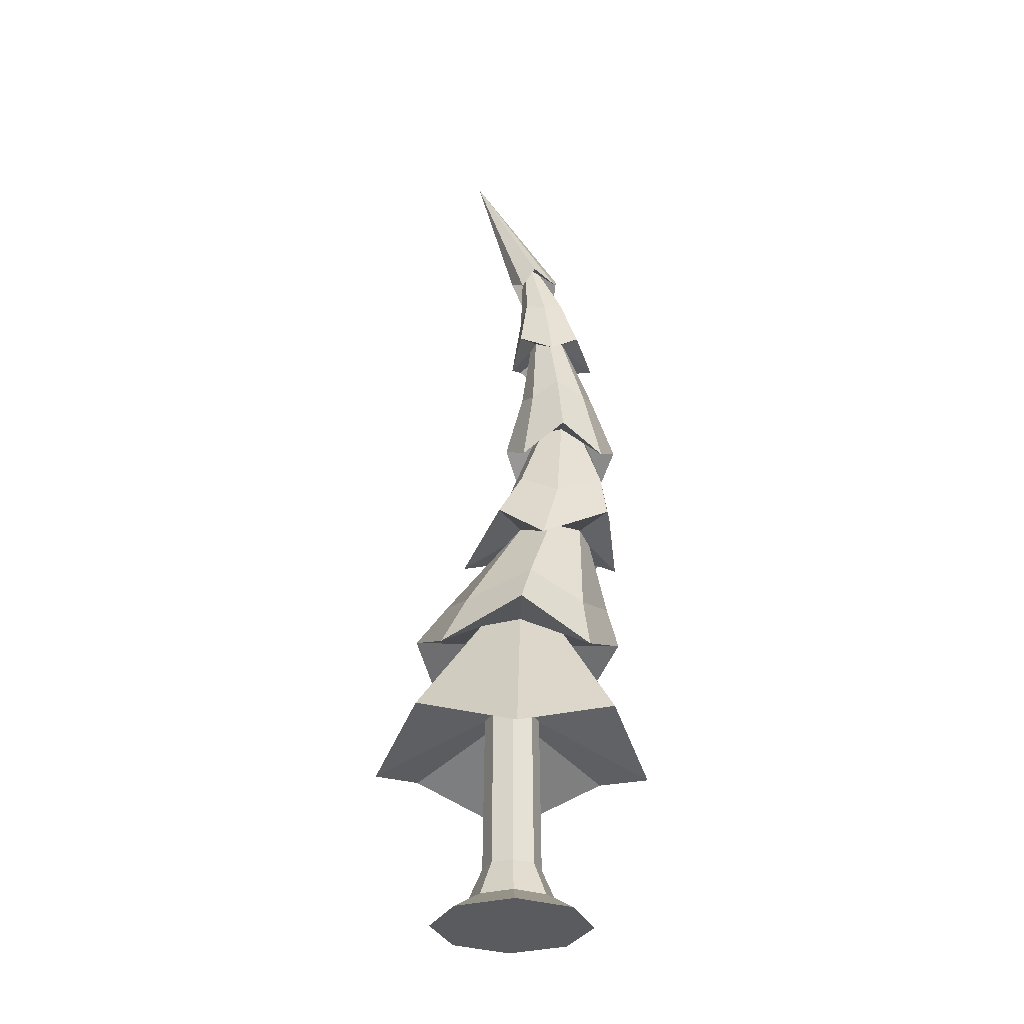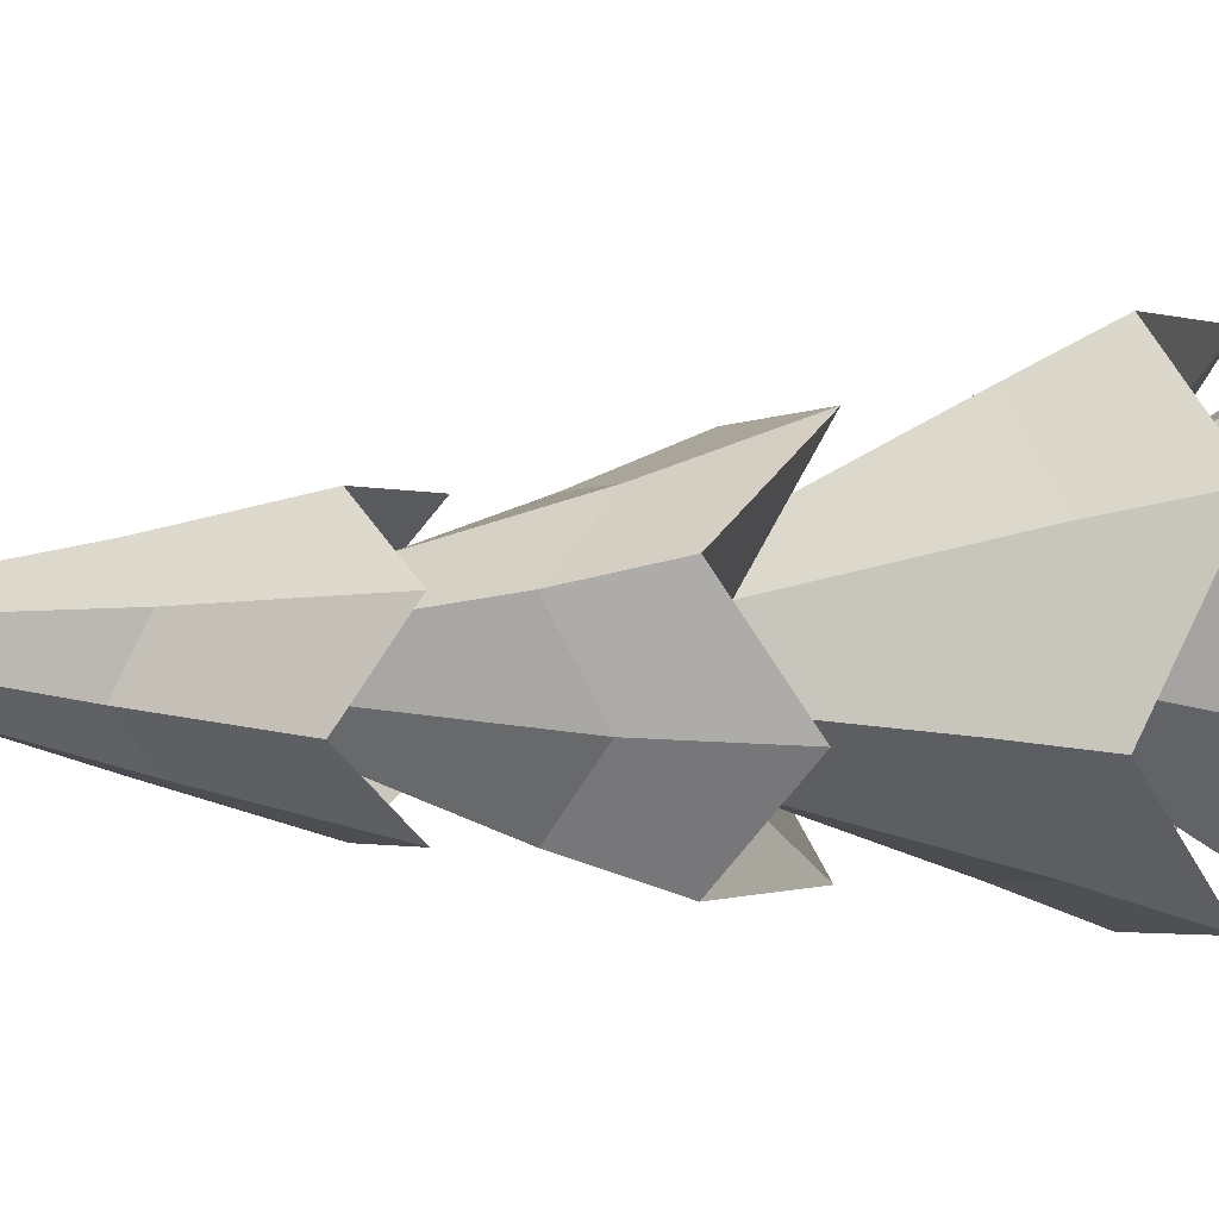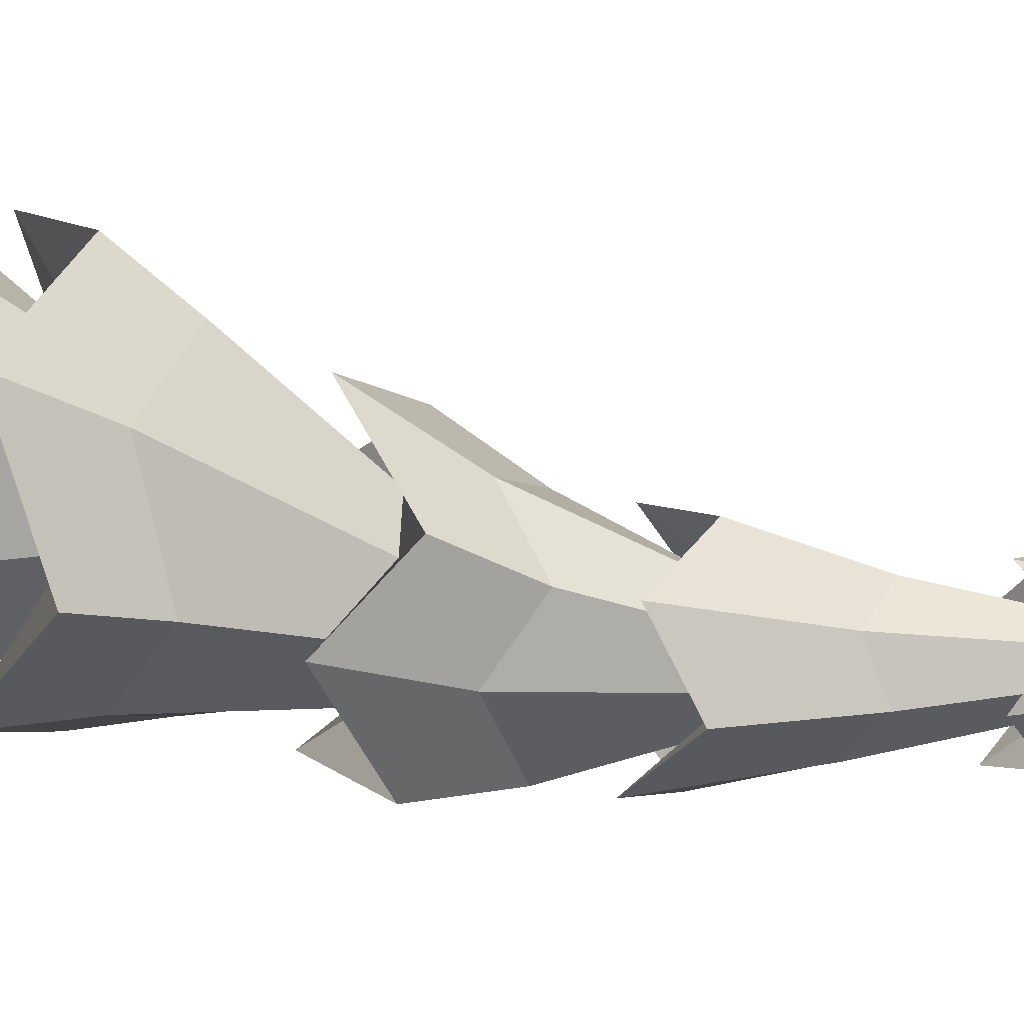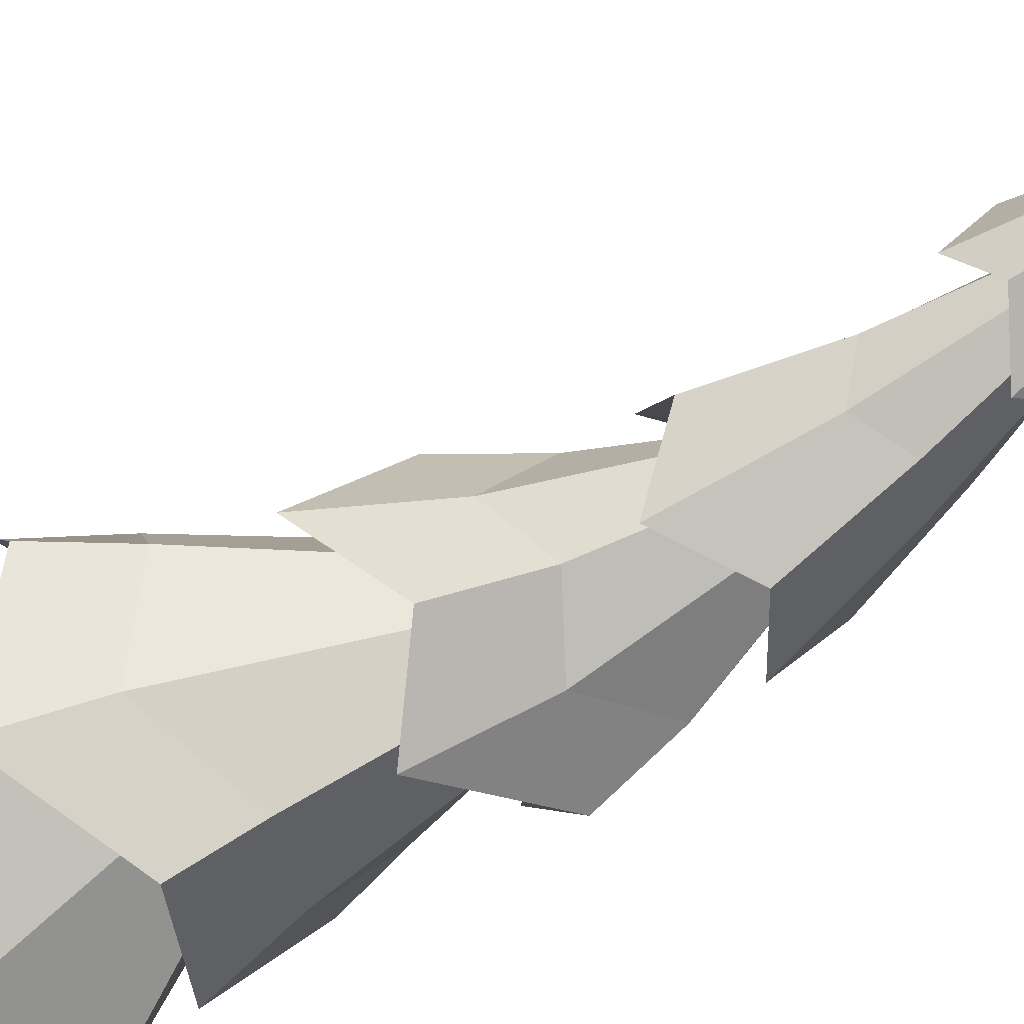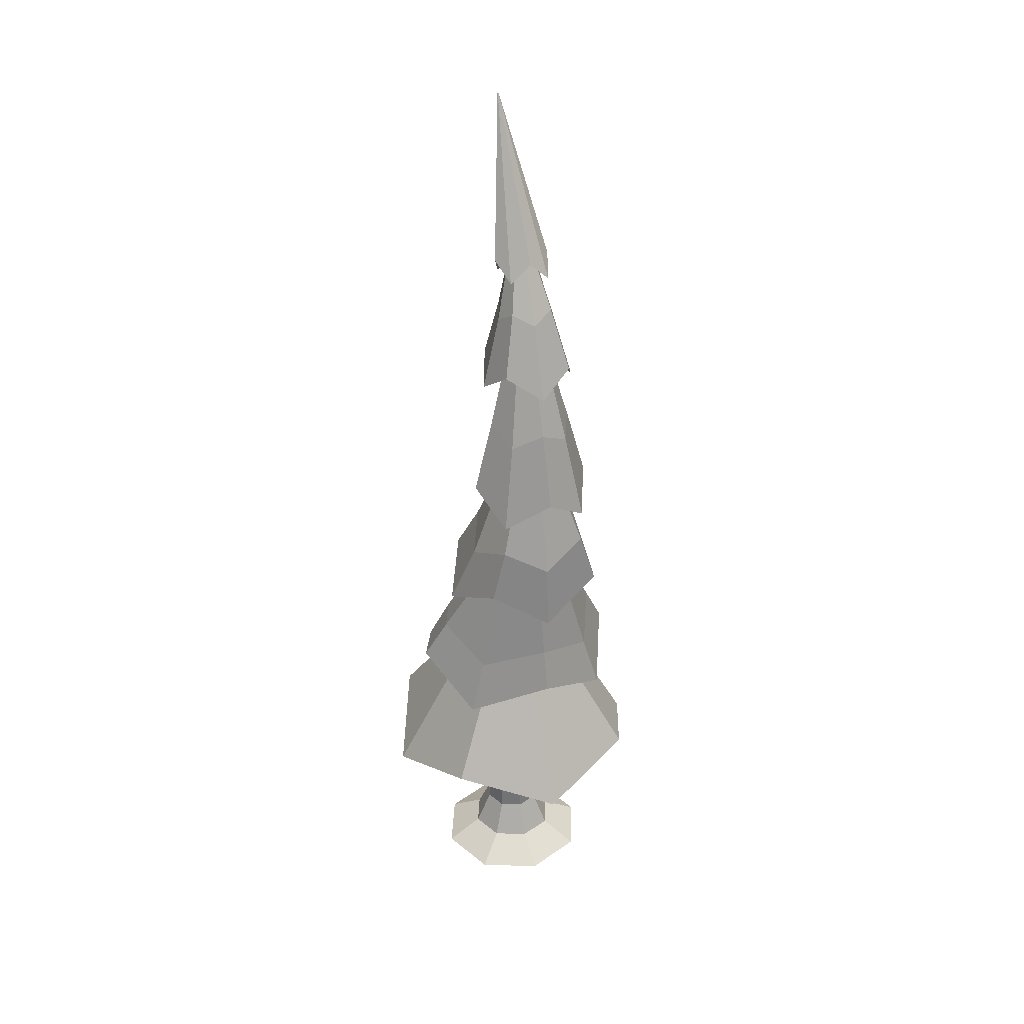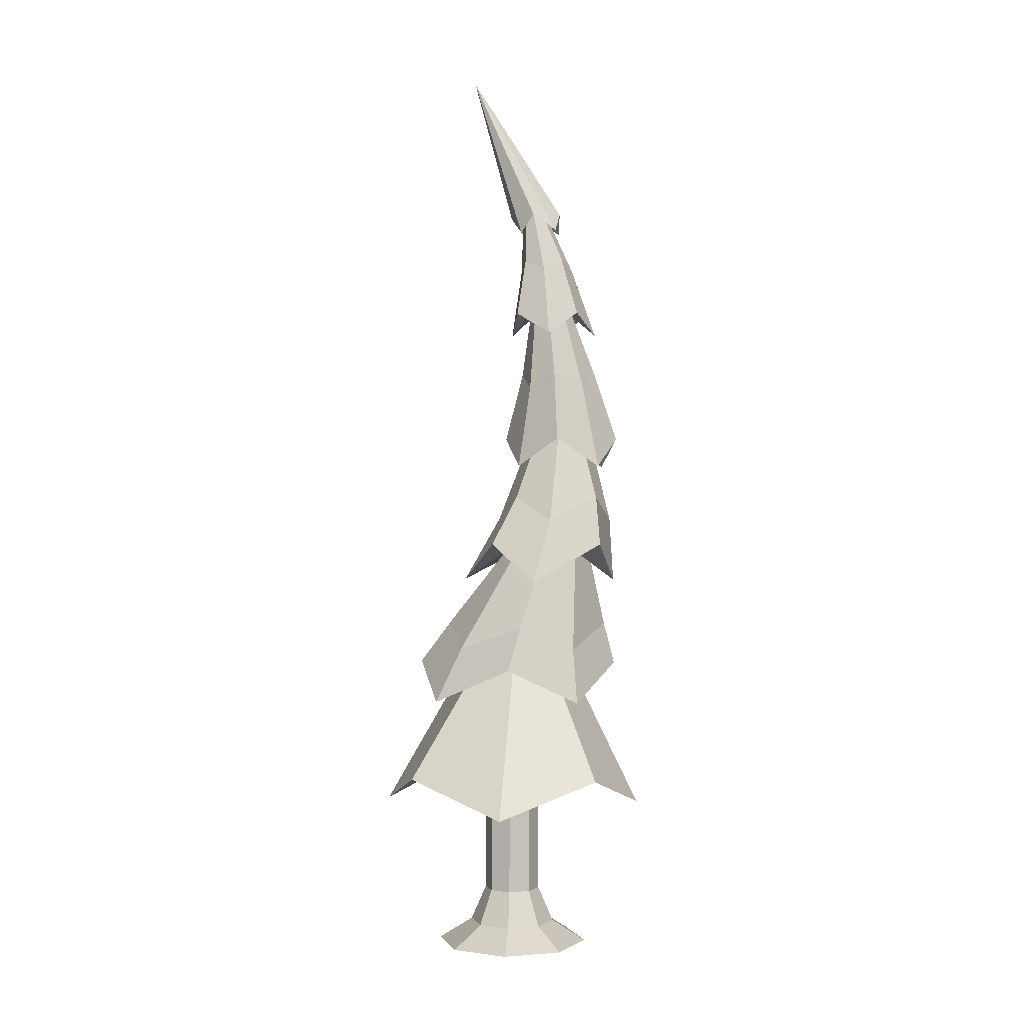
<metadata>
{"format":"obj","ext":"obj","renderer":"f3d","projection":"perspective","resolution":1024,"background":"white","views":[{"elev":-32.1,"azim":178.0,"up":"+Y"},{"elev":21.2,"azim":-86.6,"up":"+Z"},{"elev":-64.3,"azim":84.2,"up":"+Z"},{"elev":-60.4,"azim":125.1,"up":"+Z"},{"elev":34.4,"azim":-110.3,"up":"+Y"},{"elev":0.7,"azim":-174.6,"up":"+Y"}]}
</metadata>
<code>
g default
v 4.2 0.03149 -7.396
v 4.2 1.435 -7.275
v 4.427 0.03149 -7.302
v 4.341 1.435 -7.216
v 4.521 0.03149 -7.075
v 4.399 1.435 -7.075
v 4.427 0.03149 -6.848
v 4.341 1.435 -6.934
v 4.2 0.03149 -6.754
v 4.2 1.435 -6.876
v 3.973 0.03149 -6.848
v 4.059 1.435 -6.934
v 3.878 0.03149 -7.075
v 4 1.435 -7.075
v 3.973 0.03149 -7.302
v 4.059 1.435 -7.216
v 4.896 1.239 -7.772
v 4.2 0.9833 -8.061
v 5.185 0.9833 -7.075
v 4.896 1.239 -6.379
v 4.2 0.9833 -6.09
v 3.503 1.239 -6.379
v 3.214 0.9833 -7.075
v 3.503 1.239 -7.772
v 4.436 2.076 -7.362
v 4.152 2.076 -7.48
v 4.557 2.076 -7.075
v 4.436 2.076 -6.789
v 4.152 2.076 -6.67
v 3.863 2.076 -6.789
v 3.747 2.076 -7.075
v 3.863 2.076 -7.362
v 4.732 1.812 -7.615
v 4.157 2.076 -7.839
v 4.921 2.076 -7.075
v 4.732 1.812 -6.535
v 4.157 2.076 -6.311
v 3.651 1.812 -6.535
v 3.393 2.076 -7.075
v 3.651 1.812 -7.615
v 4.141 2.958 -7.304
v 3.918 2.958 -7.399
v 4.242 2.958 -7.075
v 4.141 2.958 -6.846
v 3.918 2.958 -6.751
v 3.683 2.958 -6.846
v 3.594 2.958 -7.075
v 3.683 2.958 -7.304
v 4.312 3.019 -7.489
v 3.985 2.731 -7.661
v 4.57 2.731 -7.075
v 4.312 3.019 -6.661
v 3.985 2.731 -6.49
v 3.484 3.019 -6.661
v 3.399 2.731 -7.075
v 3.484 3.019 -7.489
v 3.959 3.923 -7.223
v 3.811 3.923 -7.285
v 4.021 3.923 -7.075
v 3.959 3.923 -6.927
v 3.811 3.923 -6.866
v 3.663 3.923 -6.927
v 3.602 3.923 -7.075
v 3.663 3.923 -7.223
v 4.118 3.621 -7.382
v 3.811 3.833 -7.509
v 4.245 3.833 -7.075
v 4.118 3.621 -6.769
v 3.811 3.833 -6.641
v 3.504 3.621 -6.769
v 3.377 3.833 -7.075
v 3.504 3.621 -7.382
v 4.003 4.85 -7.186
v 3.897 4.85 -7.232
v 4.044 4.849 -7.075
v 3.997 4.85 -6.964
v 3.888 4.85 -6.919
v 3.782 4.851 -6.964
v 3.741 4.851 -7.075
v 3.789 4.851 -7.186
v 4.134 4.808 -7.314
v 3.882 4.649 -7.412
v 4.197 4.649 -7.075
v 4.119 4.808 -6.837
v 3.859 4.649 -6.738
v 3.657 4.809 -6.837
v 3.545 4.649 -7.075
v 3.672 4.809 -7.314
v 4.085 5.667 -7.127
v 4.036 5.672 -7.148
v 4.104 5.665 -7.075
v 4.083 5.667 -7.024
v 4.034 5.672 -7.002
v 3.985 5.676 -7.024
v 3.965 5.678 -7.075
v 3.986 5.676 -7.127
v 4.113 5.45 -7.215
v 4.013 5.586 -7.273
v 4.199 5.57 -7.075
v 4.108 5.45 -6.935
v 4.007 5.586 -6.878
v 3.841 5.468 -6.935
v 3.822 5.602 -7.075
v 3.845 5.468 -7.215
v 4.49 6.646 -7.075
v 4.2 -0.1238 -7.648
v 4.605 -0.1238 -7.48
v 4.773 -0.1238 -7.075
v 4.605 -0.1238 -6.67
v 4.2 -0.1238 -6.502
v 3.794 -0.1238 -6.67
v 3.627 -0.1238 -7.075
v 3.794 -0.1238 -7.48
v 3.727 5.162 -7.075
v 3.799 5.242 -7.22
v 3.92 5.156 -6.87
v 3.793 5.242 -6.93
v 4.123 5.151 -7.075
v 4.072 5.231 -6.93
v 3.93 5.156 -7.28
v 4.078 5.231 -7.22
v 3.62 4.236 -6.866
v 3.547 4.342 -7.075
v 4.02 4.236 -6.866
v 3.819 4.342 -6.78
v 4.037 4.236 -7.284
v 4.115 4.342 -7.075
v 3.629 4.236 -7.284
v 3.843 4.342 -7.371
v 3.864 3.205 -6.639
v 3.519 3.378 -6.767
v 4.3 3.205 -7.075
v 4.135 3.378 -6.767
v 3.864 3.205 -7.511
v 4.135 3.378 -7.383
v 3.519 3.378 -7.383
v 3.428 3.205 -7.075
v 4.551 2.213 -6.644
v 4.082 2.385 -6.465
v 4.551 2.213 -7.507
v 4.692 2.385 -7.075
v 3.472 2.385 -7.075
v 3.689 2.213 -7.507
v 3.689 2.213 -6.644
v 4.082 2.385 -7.685
v 4.2 0.2873 -7.285
v 4.348 0.2873 -7.223
v 4.409 0.2873 -7.075
v 4.348 0.2873 -6.927
v 4.2 0.2873 -6.866
v 4.052 0.2873 -6.927
v 3.99 0.2873 -7.075
v 4.052 0.2873 -7.223
g darkFBXASC032pine
f 146 2 4 147
f 147 4 6 148
f 148 6 8 149
f 149 8 10 150
f 150 10 12 151
f 151 12 14 152
f 10 8 20 21
f 152 14 16 153
f 153 16 2 146
f 9 11 111 110
f 20 19 27 28
f 16 14 23 24
f 6 4 17 19
f 12 10 21 22
f 2 16 24 18
f 4 2 18 17
f 8 6 19 20
f 14 12 22 23
f 32 31 39 40
f 17 18 26 25
f 18 24 32 26
f 23 22 30 31
f 21 20 28 29
f 19 17 25 27
f 24 23 31 32
f 22 21 29 30
f 139 138 44 45
f 30 29 37 38
f 28 27 35 36
f 25 26 34 33
f 26 32 40 34
f 31 30 38 39
f 29 28 36 37
f 27 25 33 35
f 42 48 56 50
f 141 140 41 43
f 143 142 47 48
f 144 139 45 46
f 138 141 43 44
f 140 145 42 41
f 145 143 48 42
f 142 144 46 47
f 131 130 61 62
f 47 46 54 55
f 45 44 52 53
f 43 41 49 51
f 48 47 55 56
f 46 45 53 54
f 44 43 51 52
f 41 42 50 49
f 64 63 71 72
f 133 132 59 60
f 135 134 58 57
f 134 136 64 58
f 137 131 62 63
f 130 133 60 61
f 132 135 57 59
f 136 137 63 64
f 123 122 78 79
f 62 61 69 70
f 60 59 67 68
f 57 58 66 65
f 58 64 72 66
f 63 62 70 71
f 61 60 68 69
f 59 57 65 67
f 73 74 82 81
f 125 124 76 77
f 127 126 73 75
f 128 123 79 80
f 122 125 77 78
f 124 127 75 76
f 126 129 74 73
f 129 128 80 74
f 115 114 95 96
f 74 80 88 82
f 79 78 86 87
f 77 76 84 85
f 75 73 81 83
f 80 79 87 88
f 78 77 85 86
f 76 75 83 84
f 91 89 97 99
f 117 116 93 94
f 119 118 91 92
f 121 120 90 89
f 120 115 96 90
f 114 117 94 95
f 116 119 92 93
f 118 121 89 91
f 98 104 105
f 96 95 103 104
f 94 93 101 102
f 92 91 99 100
f 89 90 98 97
f 90 96 104 98
f 95 94 102 103
f 93 92 100 101
f 103 102 105
f 101 100 105
f 99 97 105
f 104 103 105
f 102 101 105
f 100 99 105
f 97 98 105
f 106 107 108 109 110 111 112 113
f 15 1 106 113
f 1 3 107 106
f 5 7 109 108
f 11 13 112 111
f 7 9 110 109
f 13 15 113 112
f 3 5 108 107
f 83 81 121 118
f 85 84 119 116
f 87 86 117 114
f 82 88 115 120
f 81 82 120 121
f 84 83 118 119
f 86 85 116 117
f 88 87 114 115
f 66 72 128 129
f 65 66 129 126
f 68 67 127 124
f 70 69 125 122
f 72 71 123 128
f 67 65 126 127
f 69 68 124 125
f 71 70 122 123
f 56 55 137 136
f 51 49 135 132
f 53 52 133 130
f 55 54 131 137
f 50 56 136 134
f 49 50 134 135
f 52 51 132 133
f 54 53 130 131
f 39 38 144 142
f 34 40 143 145
f 33 34 145 140
f 36 35 141 138
f 38 37 139 144
f 40 39 142 143
f 35 33 140 141
f 37 36 138 139
f 15 153 146 1
f 13 152 153 15
f 11 151 152 13
f 9 150 151 11
f 7 149 150 9
f 5 148 149 7
f 3 147 148 5
f 1 146 147 3

</code>
